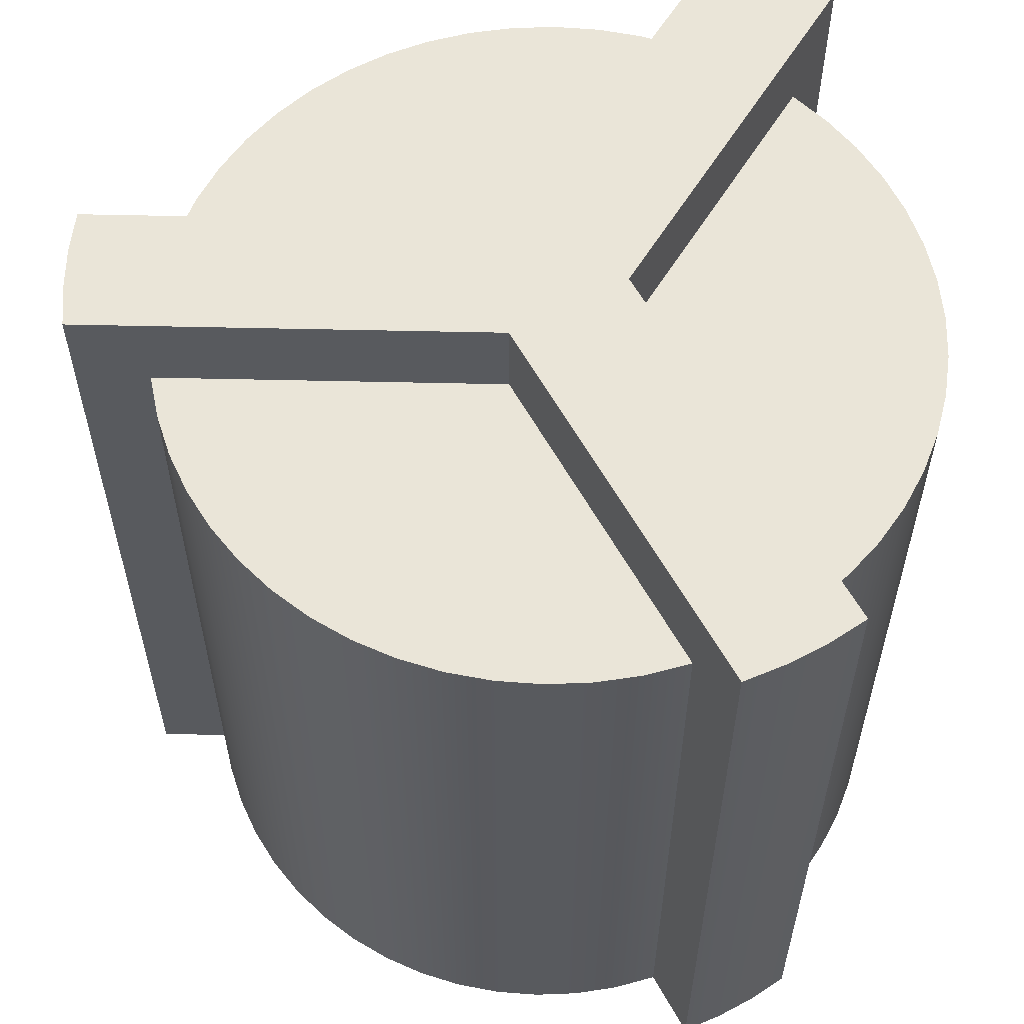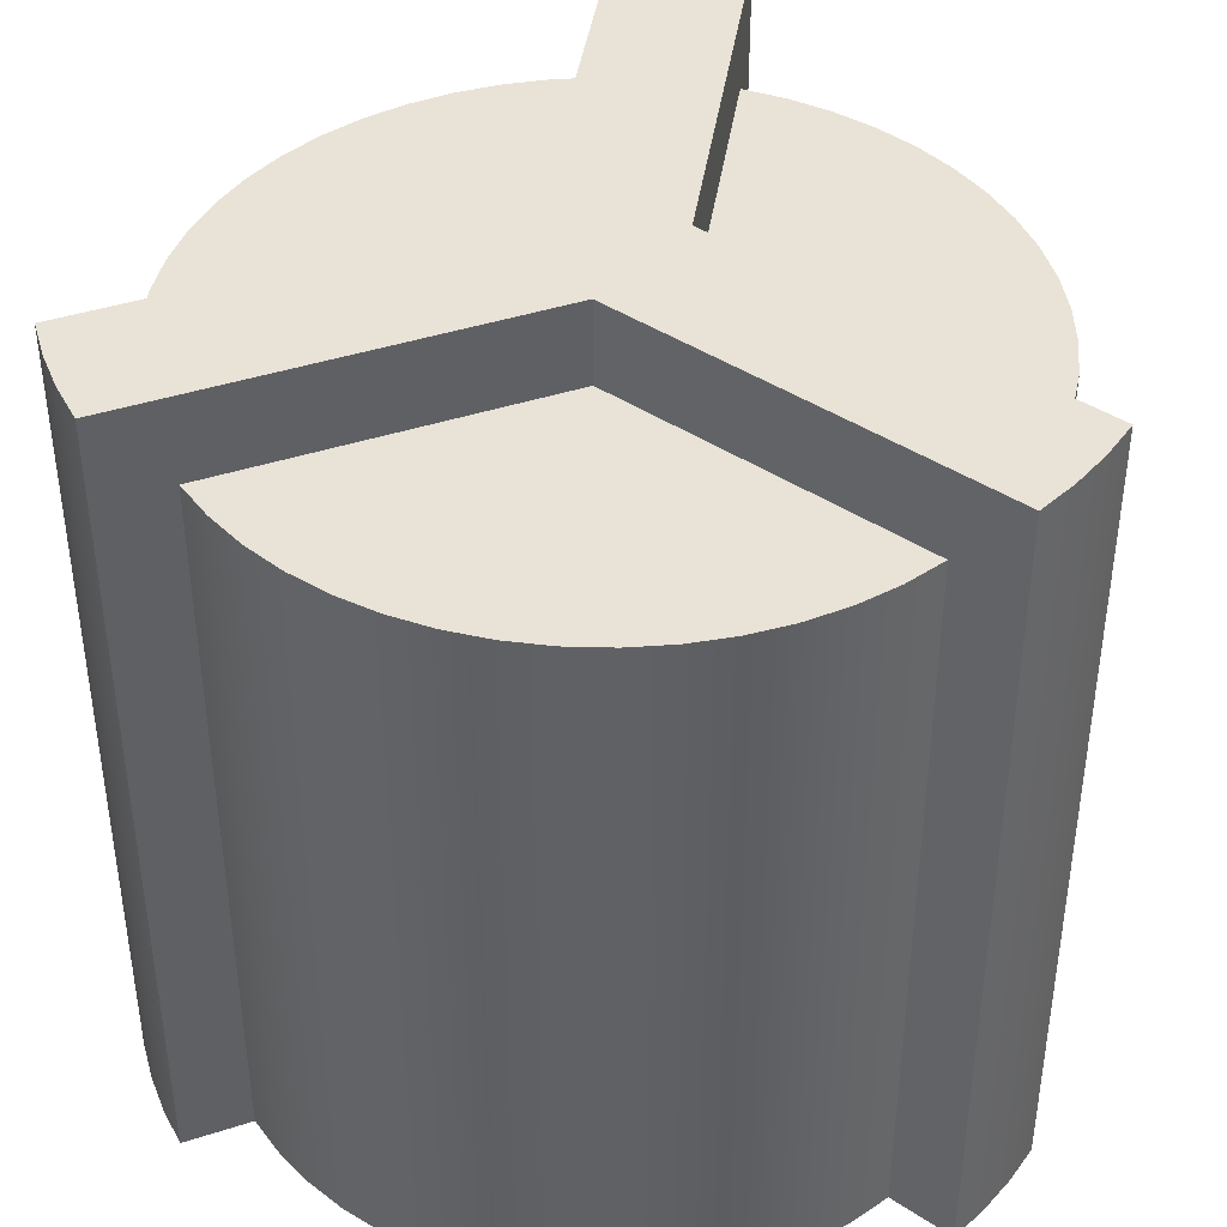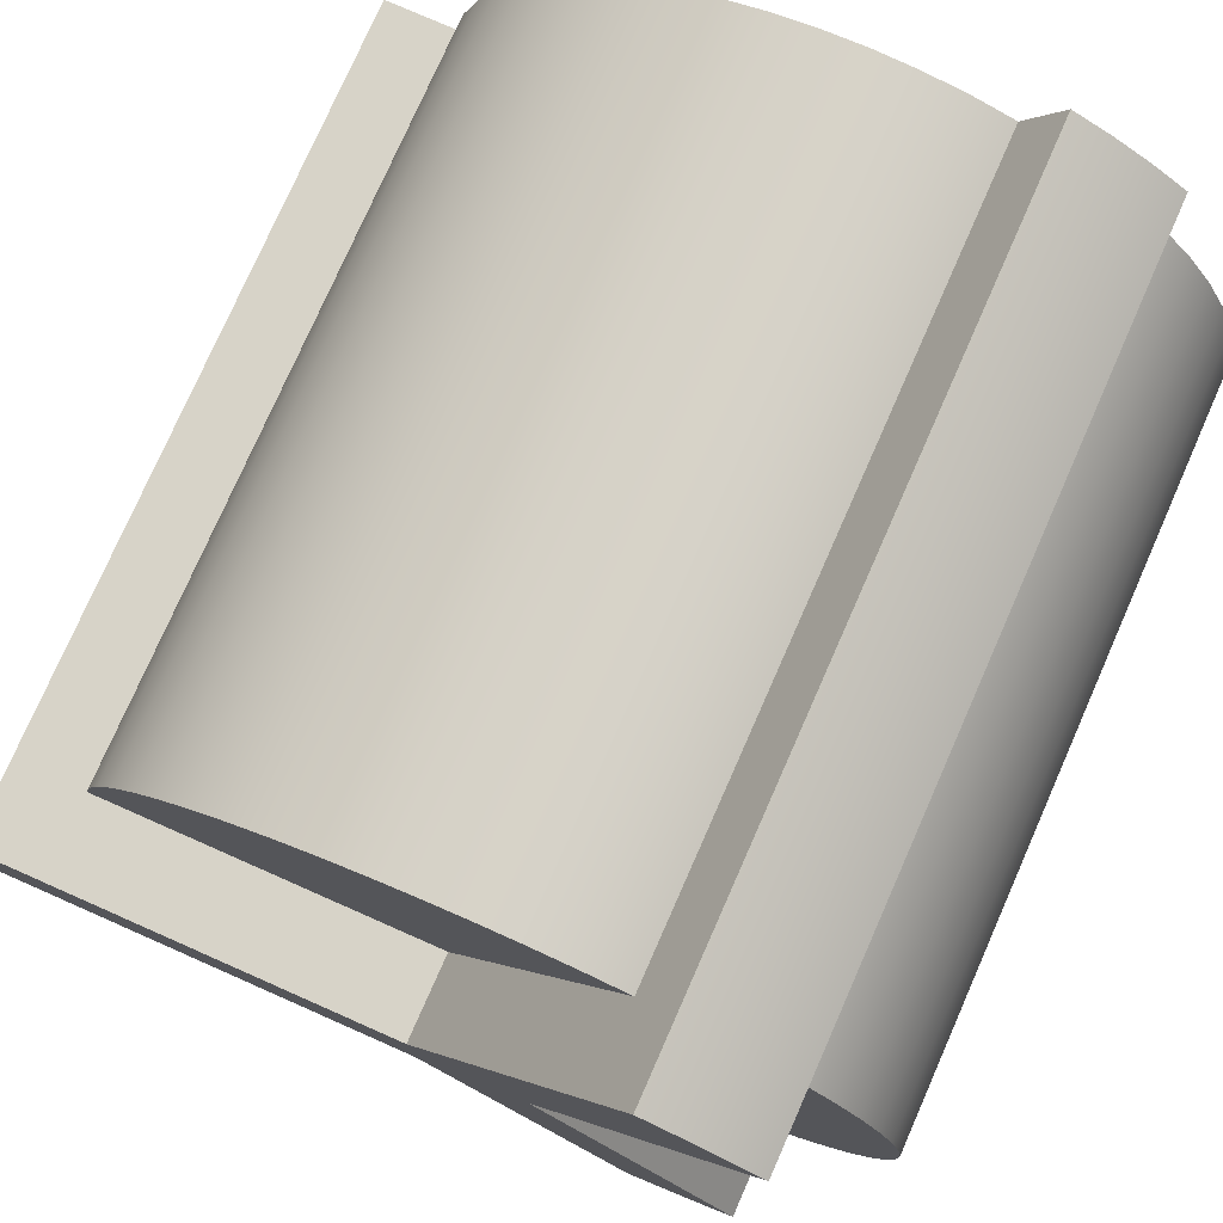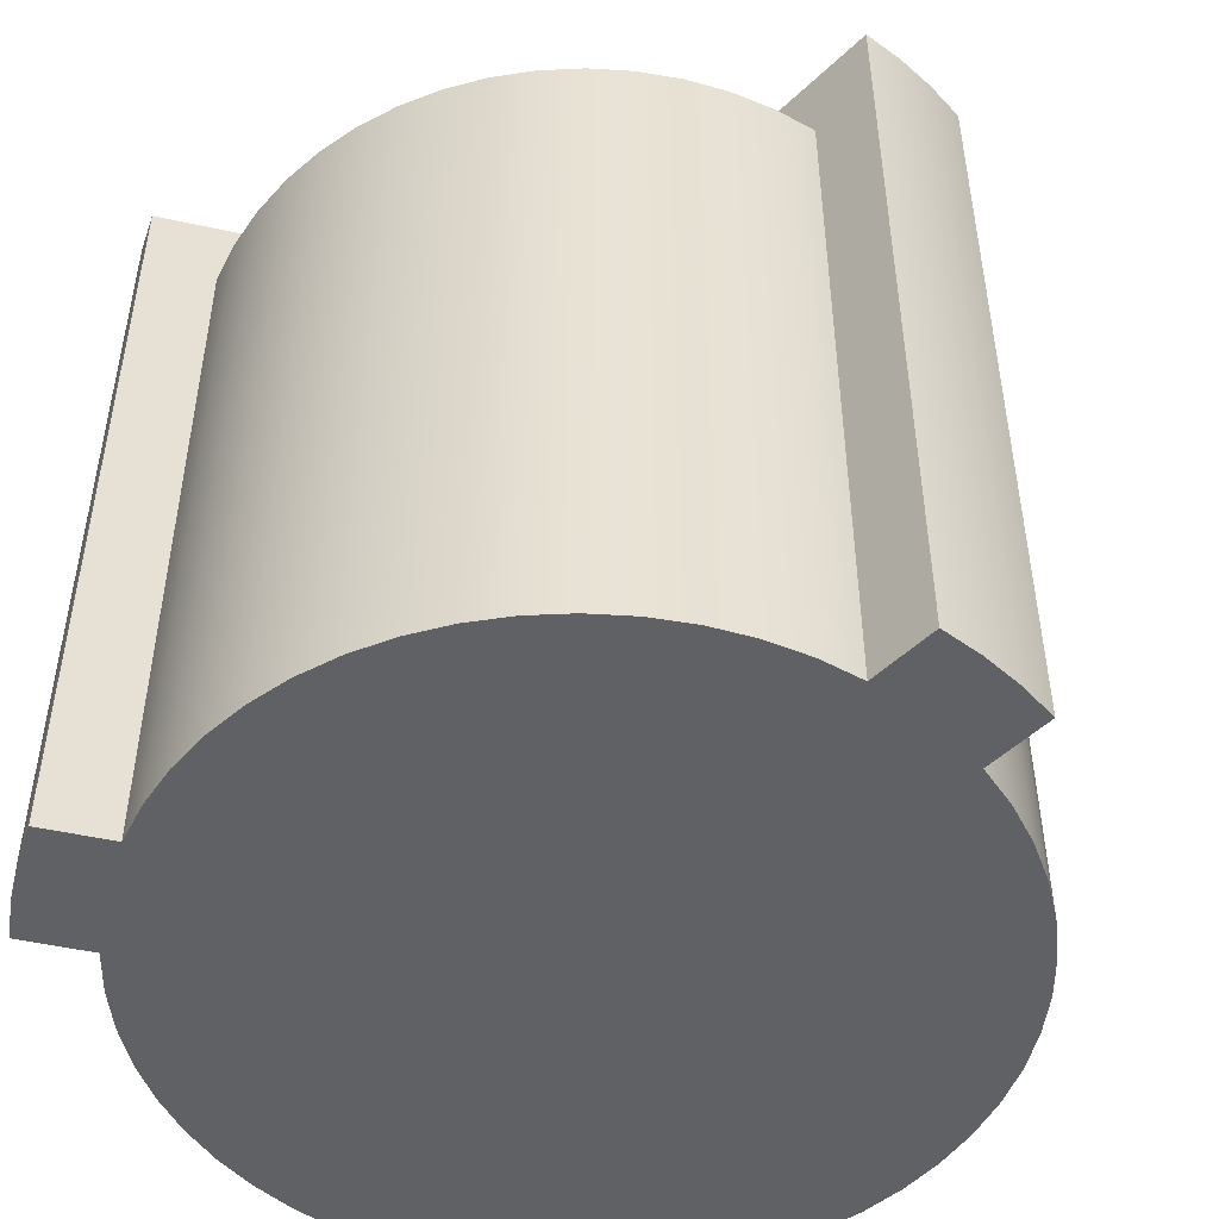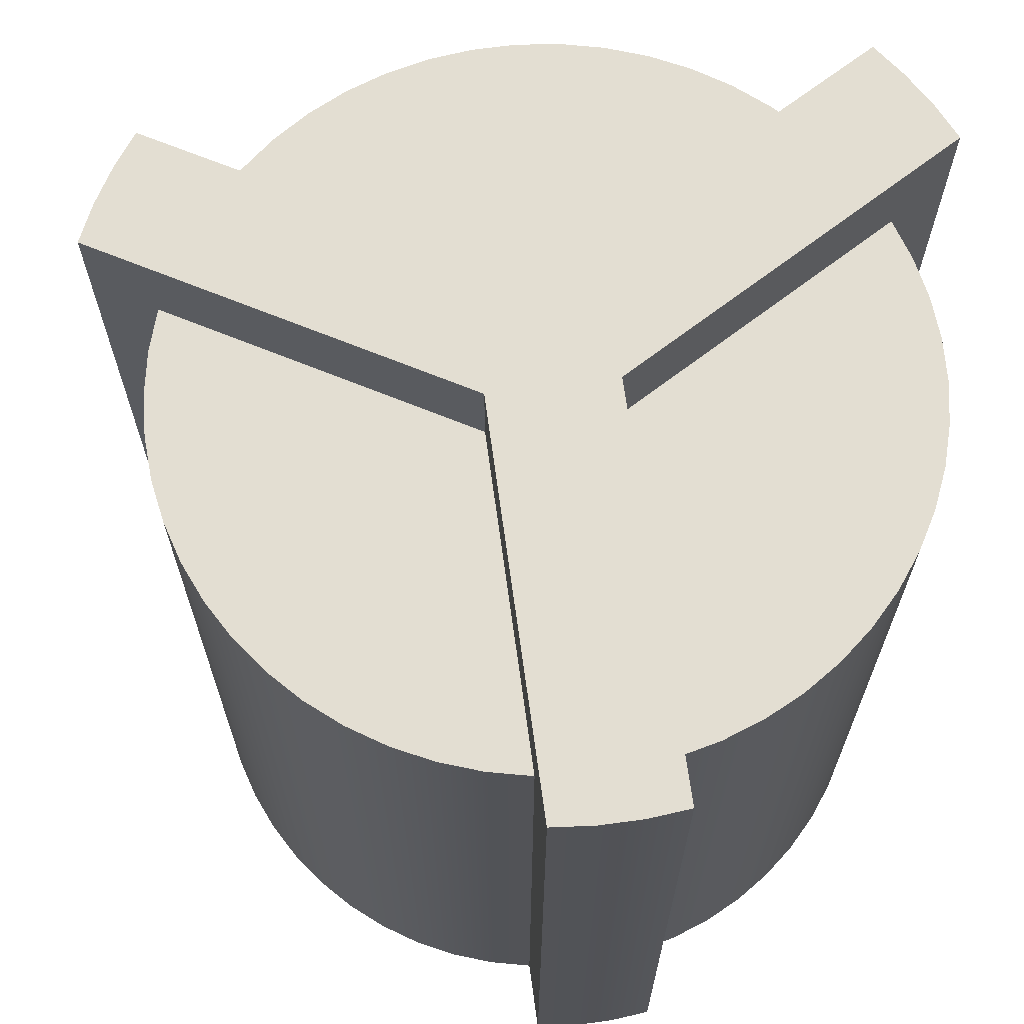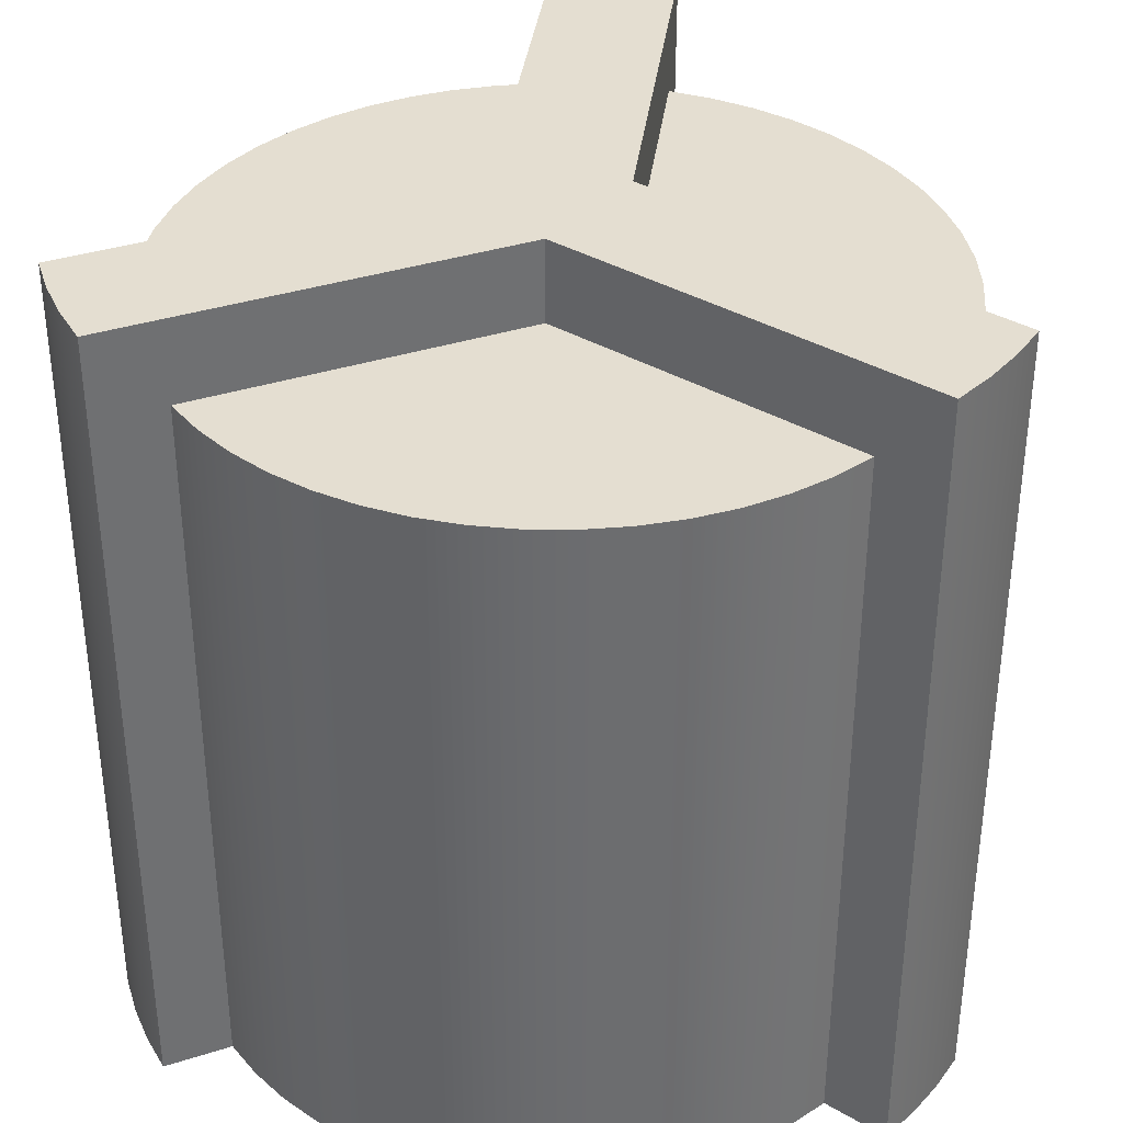
<metadata>
{"format":"obj","ext":"obj","renderer":"f3d","projection":"perspective","resolution":1024,"background":"white","views":[{"elev":58.9,"azim":-178.7,"up":"+Y"},{"elev":41.8,"azim":-81.4,"up":"+Y"},{"elev":77.1,"azim":-156.2,"up":"+Z"},{"elev":-49.7,"azim":46.3,"up":"+Y"},{"elev":67.6,"azim":-157.7,"up":"+Y"},{"elev":36.5,"azim":-82.6,"up":"+Y"}]}
</metadata>
<code>
v -1.721 0 -2.081
v -1.952 0 -1.865
v -2.157 0 -1.624
v -2.333 0 -1.36
v -2.476 0 -1.078
v -2.585 0 -0.7805
v -2.658 0 -0.4726
v -2.695 0 -0.1583
v -2.695 0 0.1583
v -2.658 0 0.4726
v -2.585 0 0.7805
v -2.476 0 1.078
v -2.333 0 1.36
v -2.157 0 1.624
v -1.952 0 1.865
v -1.721 0 2.081
v -1.721 5.4 2.081
v -1.952 5.4 1.865
v -2.157 5.4 1.624
v -2.333 5.4 1.36
v -2.476 5.4 1.078
v -2.585 5.4 0.7805
v -2.658 5.4 0.4726
v -2.695 5.4 0.1583
v -2.695 5.4 -0.1583
v -2.658 5.4 -0.4726
v -2.585 5.4 -0.7805
v -2.476 5.4 -1.078
v -2.333 5.4 -1.36
v -2.157 5.4 -1.624
v -1.952 5.4 -1.865
v -1.721 5.4 -2.081
v -1.721 5.4 -2.081
v -1.952 5.4 -1.865
v -2.157 5.4 -1.624
v -2.333 5.4 -1.36
v -2.476 5.4 -1.078
v -2.585 5.4 -0.7805
v -2.658 5.4 -0.4726
v -2.695 5.4 -0.1583
v -2.695 5.4 0.1583
v -2.658 5.4 0.4726
v -2.585 5.4 0.7805
v -2.476 5.4 1.078
v -2.333 5.4 1.36
v -2.157 5.4 1.624
v -1.952 5.4 1.865
v -1.721 5.4 2.081
v -0.5196 5.4 0
v -1.721 0 -2.081
v -1.721 5.4 -2.081
v -0.5196 5.4 0
v -0.5196 6 0
v -1.974 6 -2.519
v -1.974 0 -2.519
v 2.662 0 -0.45
v 2.591 0 -0.7585
v 2.485 0 -1.057
v 2.344 0 -1.34
v 2.171 0 -1.605
v 1.968 0 -1.848
v 1.738 0 -2.066
v 1.485 0 -2.255
v 1.211 0 -2.413
v 0.9199 0 -2.538
v 0.6165 0 -2.629
v 0.3046 0 -2.683
v -0.01148 0 -2.7
v -0.3274 0 -2.68
v -0.6388 0 -2.623
v -0.9414 0 -2.531
v -0.9414 5.4 -2.531
v -0.6388 5.4 -2.623
v -0.3274 5.4 -2.68
v -0.01148 5.4 -2.7
v 0.3046 5.4 -2.683
v 0.6165 5.4 -2.629
v 0.9199 5.4 -2.538
v 1.211 5.4 -2.413
v 1.485 5.4 -2.255
v 1.738 5.4 -2.066
v 1.968 5.4 -1.848
v 2.171 5.4 -1.605
v 2.344 5.4 -1.34
v 2.485 5.4 -1.057
v 2.591 5.4 -0.7585
v 2.662 5.4 -0.45
v 2.662 5.4 -0.45
v 2.591 5.4 -0.7585
v 2.485 5.4 -1.057
v 2.344 5.4 -1.34
v 2.171 5.4 -1.605
v 1.968 5.4 -1.848
v 1.738 5.4 -2.066
v 1.485 5.4 -2.255
v 1.211 5.4 -2.413
v 0.9199 5.4 -2.538
v 0.6165 5.4 -2.629
v 0.3046 5.4 -2.683
v -0.01148 5.4 -2.7
v -0.3274 5.4 -2.68
v -0.6388 5.4 -2.623
v -0.9414 5.4 -2.531
v 0.2598 5.4 -0.45
v 2.662 0 -0.45
v 2.662 5.4 -0.45
v 0.2598 5.4 -0.45
v 0.2598 6 -0.45
v 3.168 6 -0.45
v 3.168 0 -0.45
v -0.9414 0 2.531
v -0.6388 0 2.623
v -0.3274 0 2.68
v -0.01148 0 2.7
v 0.3046 0 2.683
v 0.6165 0 2.629
v 0.9199 0 2.538
v 1.211 0 2.413
v 1.485 0 2.255
v 1.738 0 2.066
v 1.968 0 1.848
v 2.171 0 1.605
v 2.344 0 1.34
v 2.485 0 1.057
v 2.591 0 0.7585
v 2.662 0 0.45
v 2.662 5.4 0.45
v 2.591 5.4 0.7585
v 2.485 5.4 1.057
v 2.344 5.4 1.34
v 2.171 5.4 1.605
v 1.968 5.4 1.848
v 1.738 5.4 2.066
v 1.485 5.4 2.255
v 1.211 5.4 2.413
v 0.9199 5.4 2.538
v 0.6165 5.4 2.629
v 0.3046 5.4 2.683
v -0.01148 5.4 2.7
v -0.3274 5.4 2.68
v -0.6388 5.4 2.623
v -0.9414 5.4 2.531
v -0.9414 5.4 2.531
v -0.6388 5.4 2.623
v -0.3274 5.4 2.68
v -0.01148 5.4 2.7
v 0.3046 5.4 2.683
v 0.6165 5.4 2.629
v 0.9199 5.4 2.538
v 1.211 5.4 2.413
v 1.485 5.4 2.255
v 1.738 5.4 2.066
v 1.968 5.4 1.848
v 2.171 5.4 1.605
v 2.344 5.4 1.34
v 2.485 5.4 1.057
v 2.591 5.4 0.7585
v 2.662 5.4 0.45
v 0.2598 5.4 0.45
v -0.9414 0 2.531
v -0.9414 5.4 2.531
v 0.2598 5.4 0.45
v 0.2598 6 0.45
v -1.194 6 2.969
v -1.194 0 2.969
v -1.974 0 2.519
v -1.729 0 2.693
v -1.468 0 2.843
v -1.194 0 2.969
v -1.194 6 2.969
v -1.468 6 2.843
v -1.729 6 2.693
v -1.974 6 2.519
v -1.721 5.4 2.081
v -1.721 0 2.081
v -1.974 0 2.519
v -1.974 6 2.519
v -0.5196 6 0
v -0.5196 5.4 0
v -1.194 0 -2.969
v -1.468 0 -2.843
v -1.729 0 -2.693
v -1.974 0 -2.519
v -1.974 6 -2.519
v -1.729 6 -2.693
v -1.468 6 -2.843
v -1.194 6 -2.969
v -0.9414 5.4 -2.531
v -0.9414 0 -2.531
v -1.194 0 -2.969
v -1.194 6 -2.969
v 0.2598 6 -0.45
v 0.2598 5.4 -0.45
v 3.168 0 0.45
v 3.196 0 0.1504
v 3.196 0 -0.1504
v 3.168 0 -0.45
v 3.168 6 -0.45
v 3.196 6 -0.1504
v 3.196 6 0.1504
v 3.168 6 0.45
v 2.662 5.4 0.45
v 2.662 0 0.45
v 3.168 0 0.45
v 3.168 6 0.45
v 0.2598 6 0.45
v 0.2598 5.4 0.45
v 0.2598 6 0.45
v 3.168 6 0.45
v 3.196 6 0.1504
v 3.196 6 -0.1504
v 3.168 6 -0.45
v 0.2598 6 -0.45
v -1.194 6 -2.969
v -1.468 6 -2.843
v -1.729 6 -2.693
v -1.974 6 -2.519
v -0.5196 6 0
v -1.974 6 2.519
v -1.729 6 2.693
v -1.468 6 2.843
v -1.194 6 2.969
v -0.9414 0 2.531
v -1.194 0 2.969
v -1.468 0 2.843
v -1.729 0 2.693
v -1.974 0 2.519
v -1.721 0 2.081
v -1.952 0 1.865
v -2.157 0 1.624
v -2.333 0 1.36
v -2.476 0 1.078
v -2.585 0 0.7805
v -2.658 0 0.4726
v -2.695 0 0.1583
v -2.695 0 -0.1583
v -2.658 0 -0.4726
v -2.585 0 -0.7805
v -2.476 0 -1.078
v -2.333 0 -1.36
v -2.157 0 -1.624
v -1.952 0 -1.865
v -1.721 0 -2.081
v -1.974 0 -2.519
v -1.729 0 -2.693
v -1.468 0 -2.843
v -1.194 0 -2.969
v -0.9414 0 -2.531
v -0.6388 0 -2.623
v -0.3274 0 -2.68
v -0.01148 0 -2.7
v 0.3046 0 -2.683
v 0.6165 0 -2.629
v 0.9199 0 -2.538
v 1.211 0 -2.413
v 1.485 0 -2.255
v 1.738 0 -2.066
v 1.968 0 -1.848
v 2.171 0 -1.605
v 2.344 0 -1.34
v 2.485 0 -1.057
v 2.591 0 -0.7585
v 2.662 0 -0.45
v 3.168 0 -0.45
v 3.196 0 -0.1504
v 3.196 0 0.1504
v 3.168 0 0.45
v 2.662 0 0.45
v 2.591 0 0.7585
v 2.485 0 1.057
v 2.344 0 1.34
v 2.171 0 1.605
v 1.968 0 1.848
v 1.738 0 2.066
v 1.485 0 2.255
v 1.211 0 2.413
v 0.9199 0 2.538
v 0.6165 0 2.629
v 0.3046 0 2.683
v -0.01148 0 2.7
v -0.3274 0 2.68
v -0.6388 0 2.623
g 1330a23a-e309-11ea-97e2-54bf646e7e1f
f 32 1 31
f 31 1 2
f 31 2 30
f 30 2 3
f 30 3 29
f 29 3 4
f 29 4 28
f 28 4 5
f 28 5 27
f 27 5 6
f 27 6 26
f 26 6 7
f 26 7 25
f 25 7 8
f 25 8 24
f 24 8 9
f 24 9 23
f 23 9 10
f 23 10 22
f 22 10 11
f 22 11 21
f 21 11 12
f 21 12 20
f 20 12 13
f 20 13 19
f 19 13 14
f 19 14 18
f 18 14 15
f 18 15 17
f 17 15 16
g 133228ec-e309-11ea-810b-54bf646e7e1f
f 33 34 49
f 49 34 35
f 49 35 36
f 36 37 49
f 49 37 38
f 49 38 39
f 39 40 49
f 49 40 41
f 49 41 42
f 42 43 49
f 49 43 44
f 49 44 45
f 45 46 49
f 49 46 47
f 49 47 48
g 12bbec9e-e309-11ea-adbe-54bf646e7e1f
f 50 51 55
f 55 51 54
f 54 51 53
f 53 51 52
g 13338850-e309-11ea-aa0a-54bf646e7e1f
f 87 56 86
f 86 56 57
f 86 57 85
f 85 57 58
f 85 58 84
f 84 58 59
f 84 59 83
f 83 59 60
f 83 60 82
f 82 60 61
f 82 61 81
f 81 61 62
f 81 62 80
f 80 62 63
f 80 63 79
f 79 63 64
f 79 64 78
f 78 64 65
f 78 65 77
f 77 65 66
f 77 66 76
f 76 66 67
f 76 67 75
f 75 67 68
f 75 68 74
f 74 68 69
f 74 69 73
f 73 69 70
f 73 70 72
f 72 70 71
g 133499b0-e309-11ea-b11a-54bf646e7e1f
f 88 89 104
f 104 89 90
f 104 90 91
f 91 92 104
f 104 92 93
f 104 93 94
f 94 95 104
f 104 95 96
f 104 96 97
f 97 98 104
f 104 98 99
f 104 99 100
f 100 101 104
f 104 101 102
f 104 102 103
g 12bde836-e309-11ea-8ccf-54bf646e7e1f
f 105 106 110
f 110 106 109
f 109 106 108
f 108 106 107
g 1335ab02-e309-11ea-b5cb-54bf646e7e1f
f 142 111 141
f 141 111 112
f 141 112 140
f 140 112 113
f 140 113 139
f 139 113 114
f 139 114 138
f 138 114 115
f 138 115 137
f 137 115 116
f 137 116 136
f 136 116 117
f 136 117 135
f 135 117 118
f 135 118 134
f 134 118 119
f 134 119 133
f 133 119 120
f 133 120 132
f 132 120 121
f 132 121 131
f 131 121 122
f 131 122 130
f 130 122 123
f 130 123 129
f 129 123 124
f 129 124 128
f 128 124 125
f 128 125 127
f 127 125 126
g 13370a9e-e309-11ea-8b3e-54bf646e7e1f
f 143 144 159
f 159 144 145
f 159 145 146
f 146 147 159
f 159 147 148
f 159 148 149
f 149 150 159
f 159 150 151
f 159 151 152
f 152 153 159
f 159 153 154
f 159 154 155
f 155 156 159
f 159 156 157
f 159 157 158
g 12b9f0e4-e309-11ea-8e62-54bf646e7e1f
f 160 161 165
f 165 161 164
f 164 161 163
f 163 161 162
g 12bab428-e309-11ea-8878-54bf646e7e1f
f 173 166 172
f 172 166 167
f 172 167 171
f 171 167 168
f 171 168 170
f 170 168 169
g 12bb5040-e309-11ea-8b89-54bf646e7e1f
f 175 176 174
f 174 176 177
f 174 177 178
f 178 179 174
g 12bc88d4-e309-11ea-bbd5-54bf646e7e1f
f 187 180 186
f 186 180 181
f 186 181 185
f 185 181 182
f 185 182 184
f 184 182 183
g 12bd4c18-e309-11ea-880e-54bf646e7e1f
f 189 190 188
f 188 190 191
f 188 191 192
f 192 193 188
g 12be846e-e309-11ea-86d4-54bf646e7e1f
f 201 194 200
f 200 194 195
f 200 195 199
f 199 195 196
f 199 196 198
f 198 196 197
g 12bf47e4-e309-11ea-ab63-54bf646e7e1f
f 203 204 202
f 202 204 205
f 202 205 206
f 206 207 202
g 12bfe3f0-e309-11ea-b6a3-54bf646e7e1f
f 209 210 208
f 208 210 213
f 208 213 218
f 218 213 214
f 218 214 215
f 210 211 213
f 213 211 212
f 215 216 218
f 218 216 217
f 219 220 218
f 218 220 221
f 218 221 222
f 222 208 218
g 12c0a75a-e309-11ea-8ce7-54bf646e7e1f
f 224 225 223
f 223 225 228
f 223 228 229
f 225 226 228
f 228 226 227
f 229 230 223
f 223 230 231
f 223 231 232
f 232 233 223
f 223 233 234
f 223 234 235
f 236 255 235
f 235 255 256
f 235 256 257
f 236 237 255
f 255 237 238
f 255 238 239
f 239 240 255
f 255 240 241
f 255 241 242
f 242 243 255
f 255 243 248
f 255 248 249
f 244 245 243
f 243 245 246
f 243 246 248
f 248 246 247
f 249 250 255
f 255 250 251
f 255 251 252
f 252 253 255
f 255 253 254
f 257 258 235
f 235 258 259
f 235 259 260
f 260 261 235
f 235 261 262
f 235 262 263
f 264 265 263
f 263 265 266
f 263 266 268
f 268 266 267
f 263 268 235
f 235 268 269
f 235 269 270
f 270 271 235
f 235 271 272
f 235 272 273
f 273 274 235
f 235 274 275
f 235 275 276
f 276 277 235
f 235 277 278
f 235 278 279
f 279 280 235
f 235 280 281
f 235 281 282
f 282 223 235

</code>
